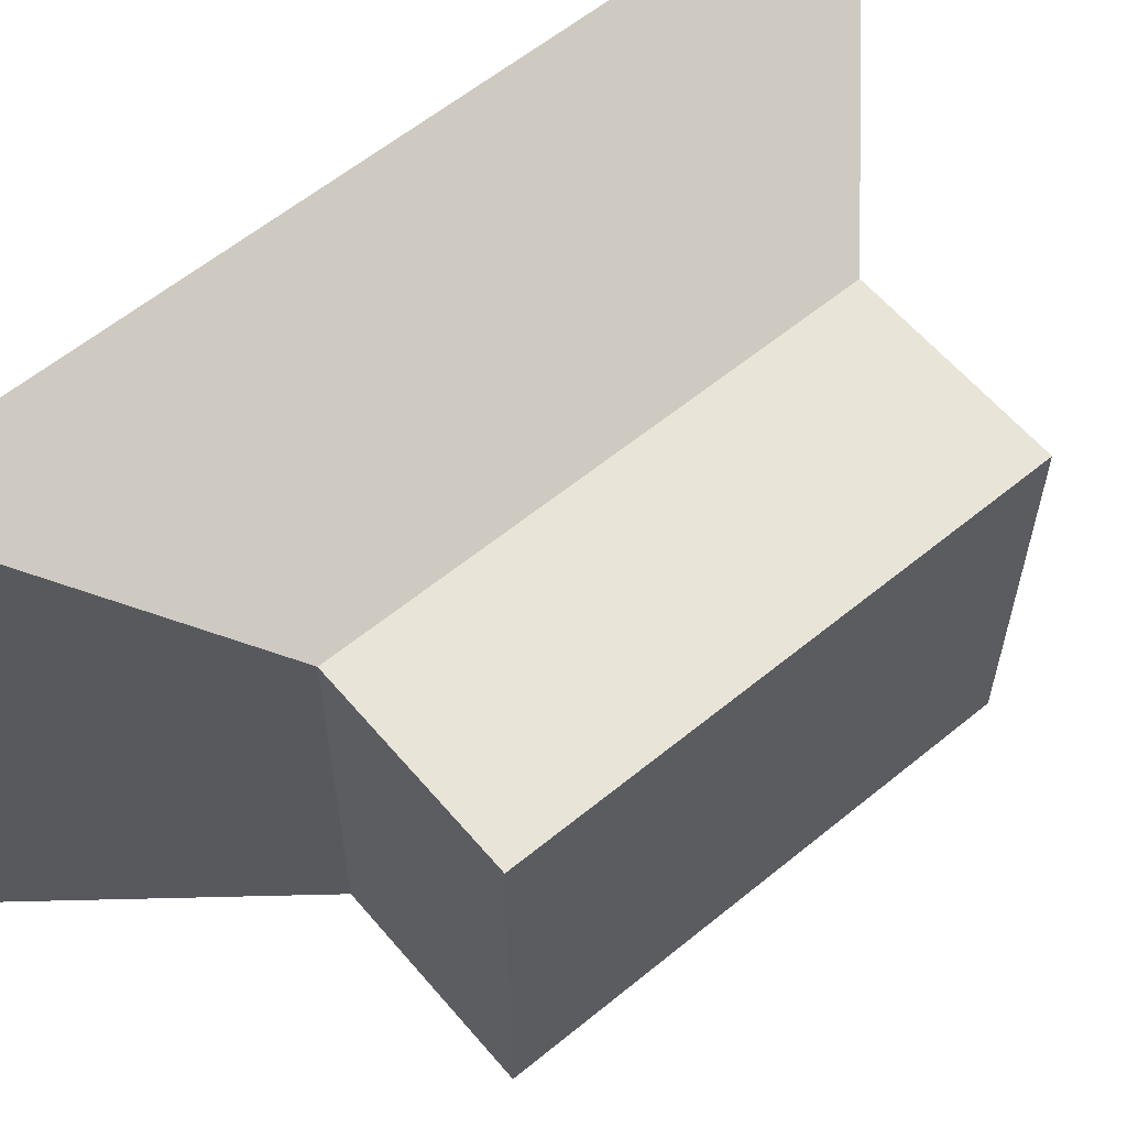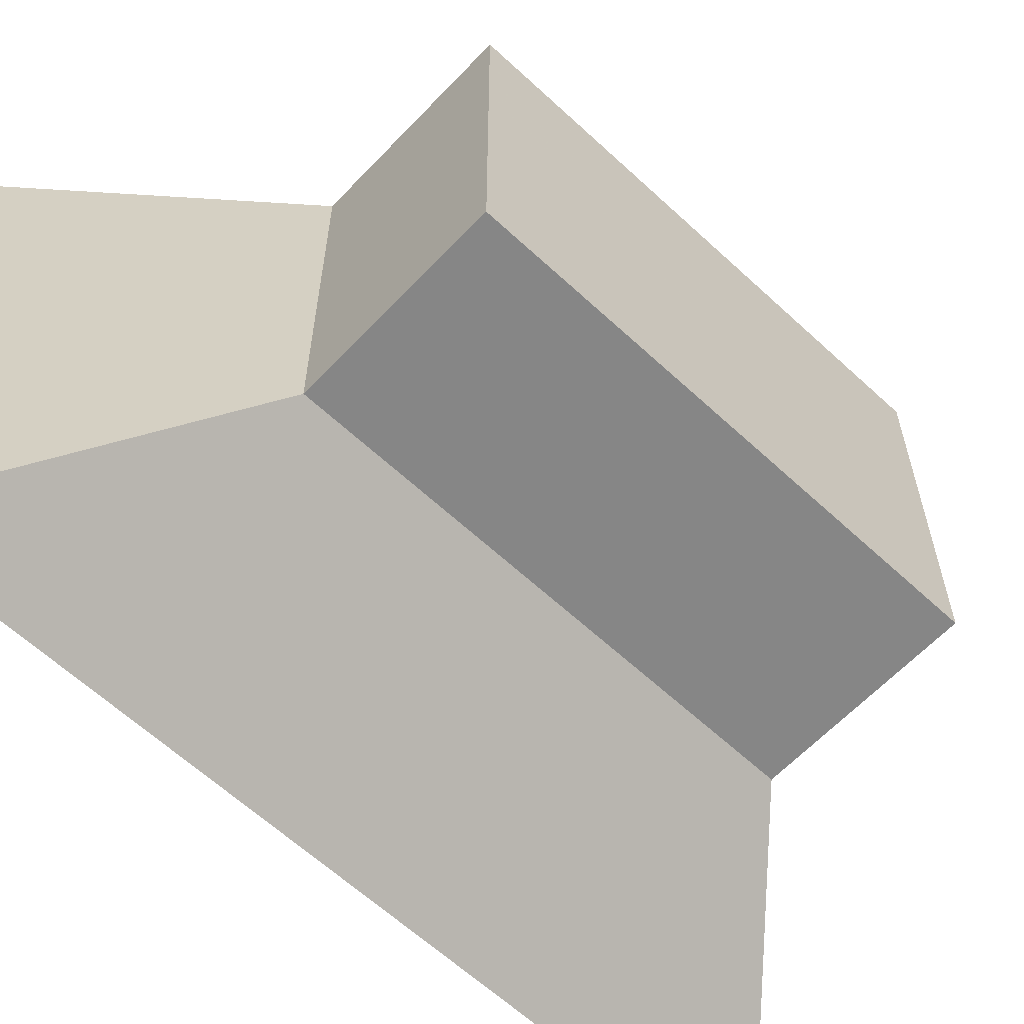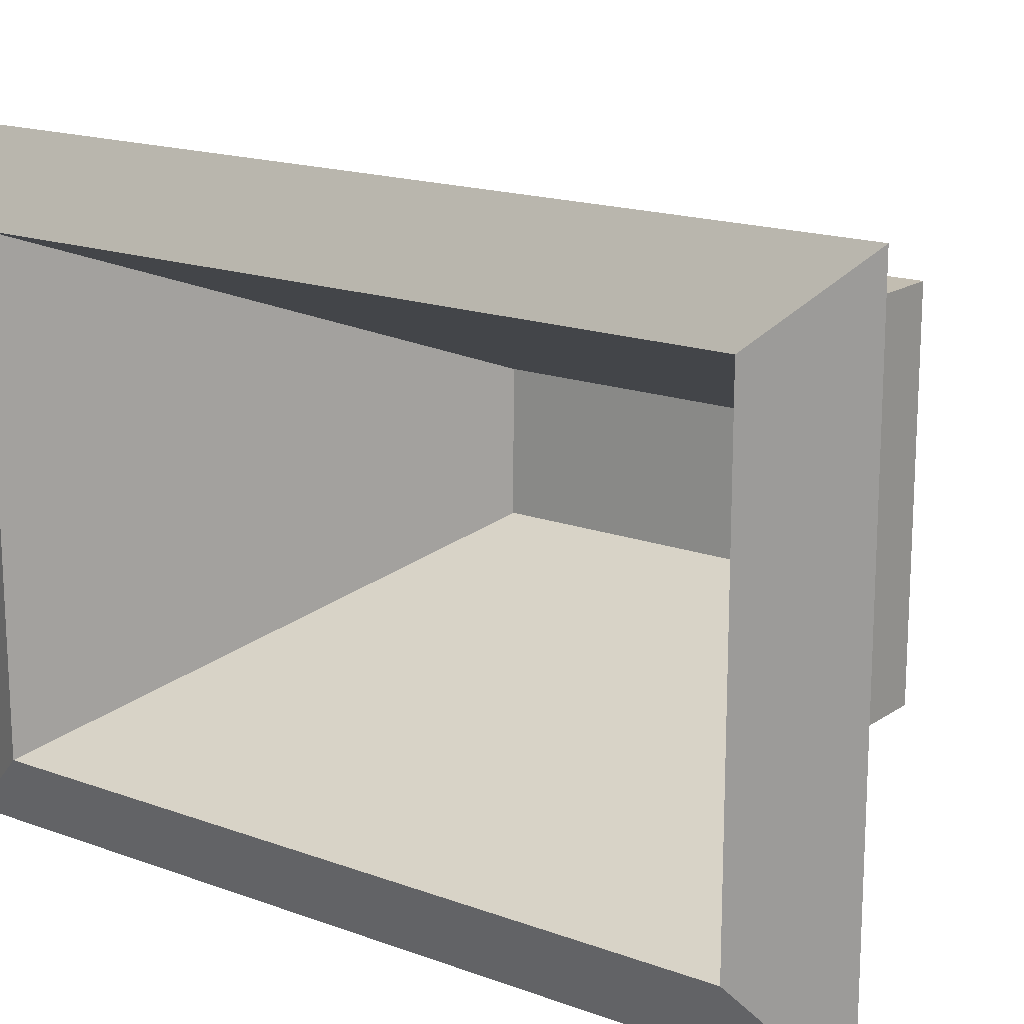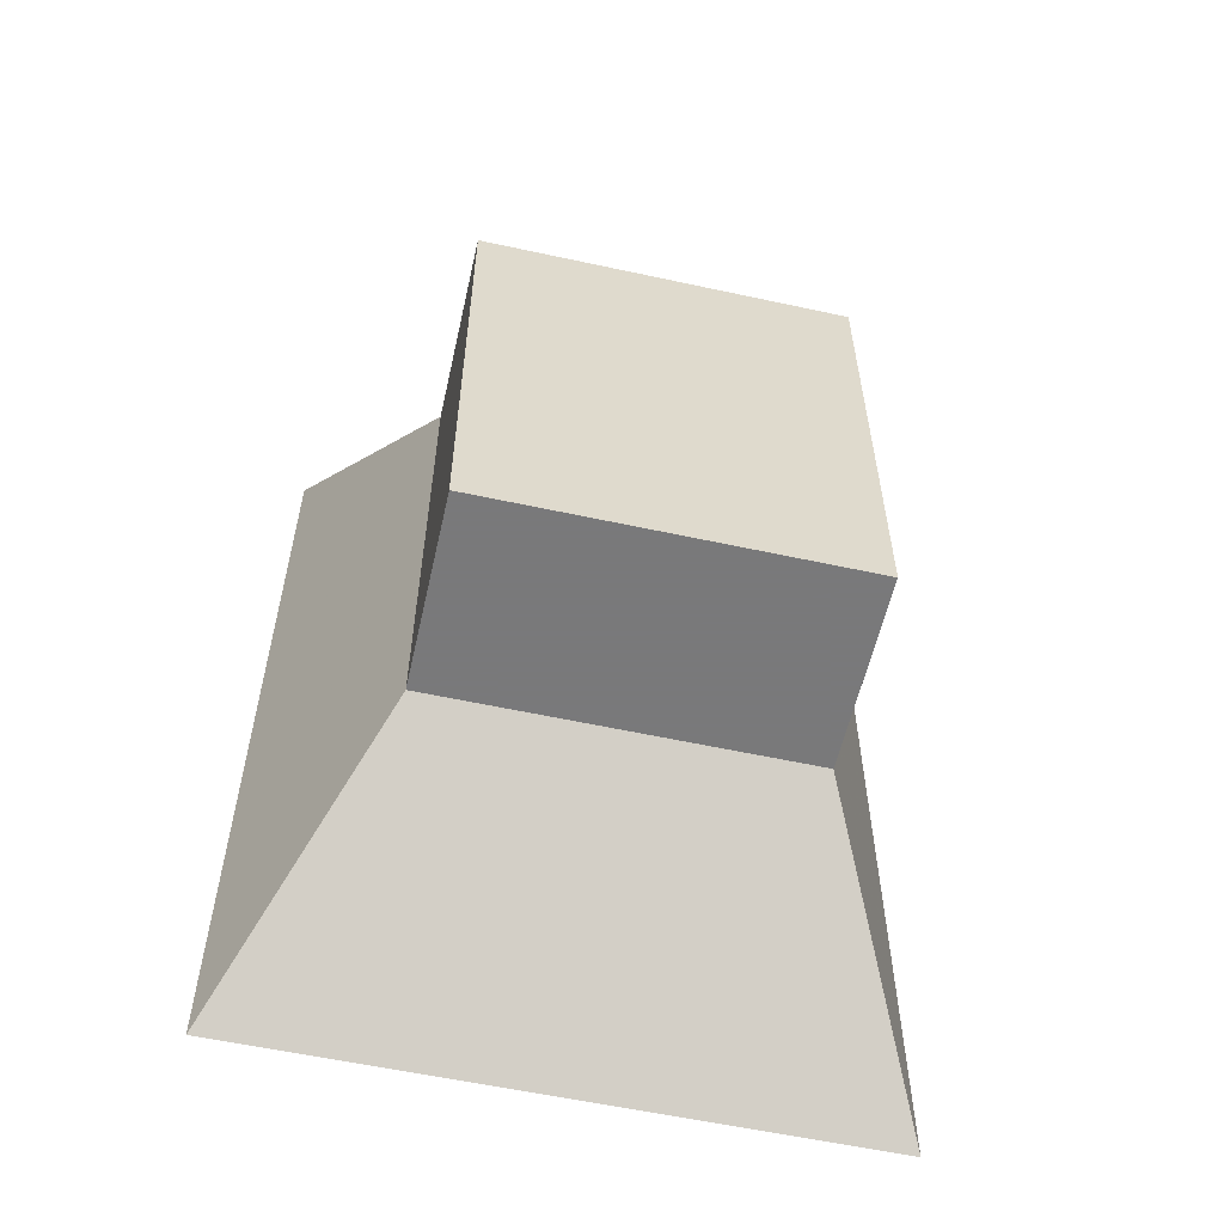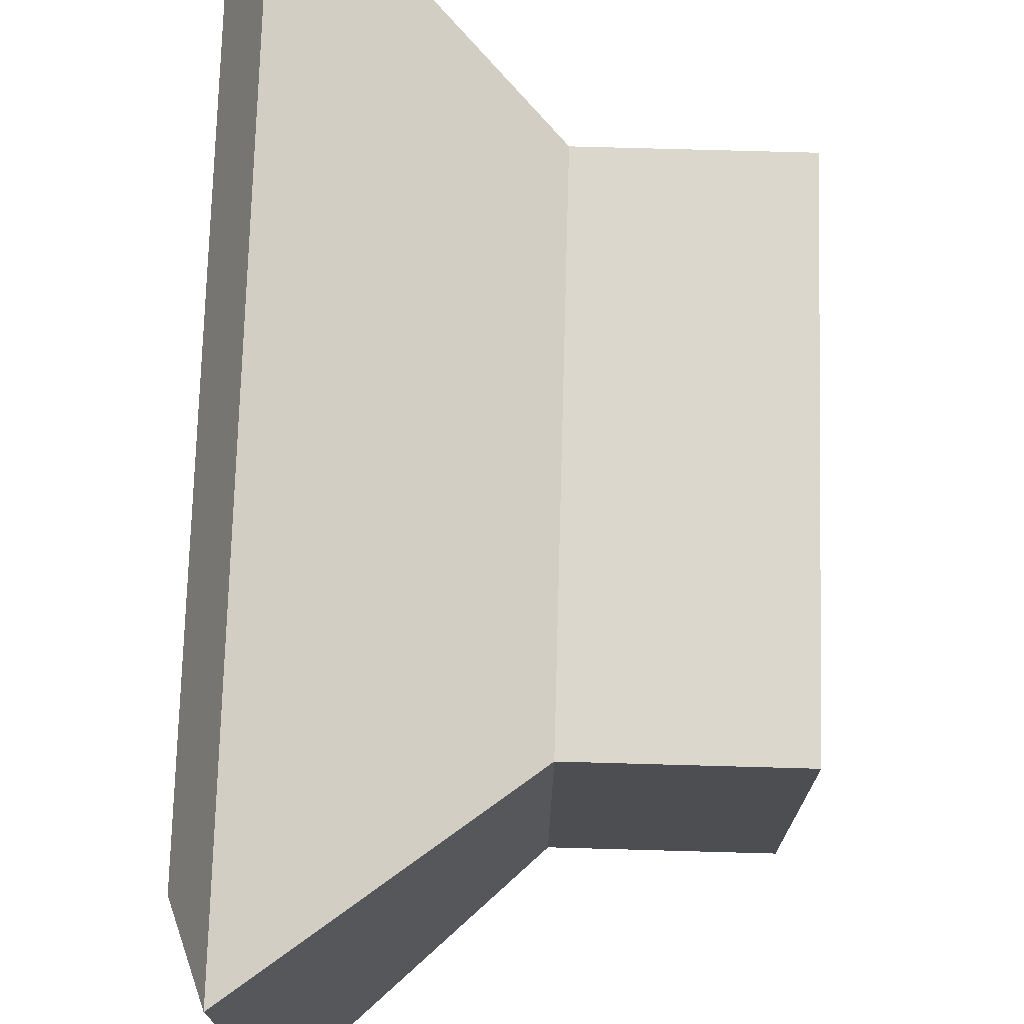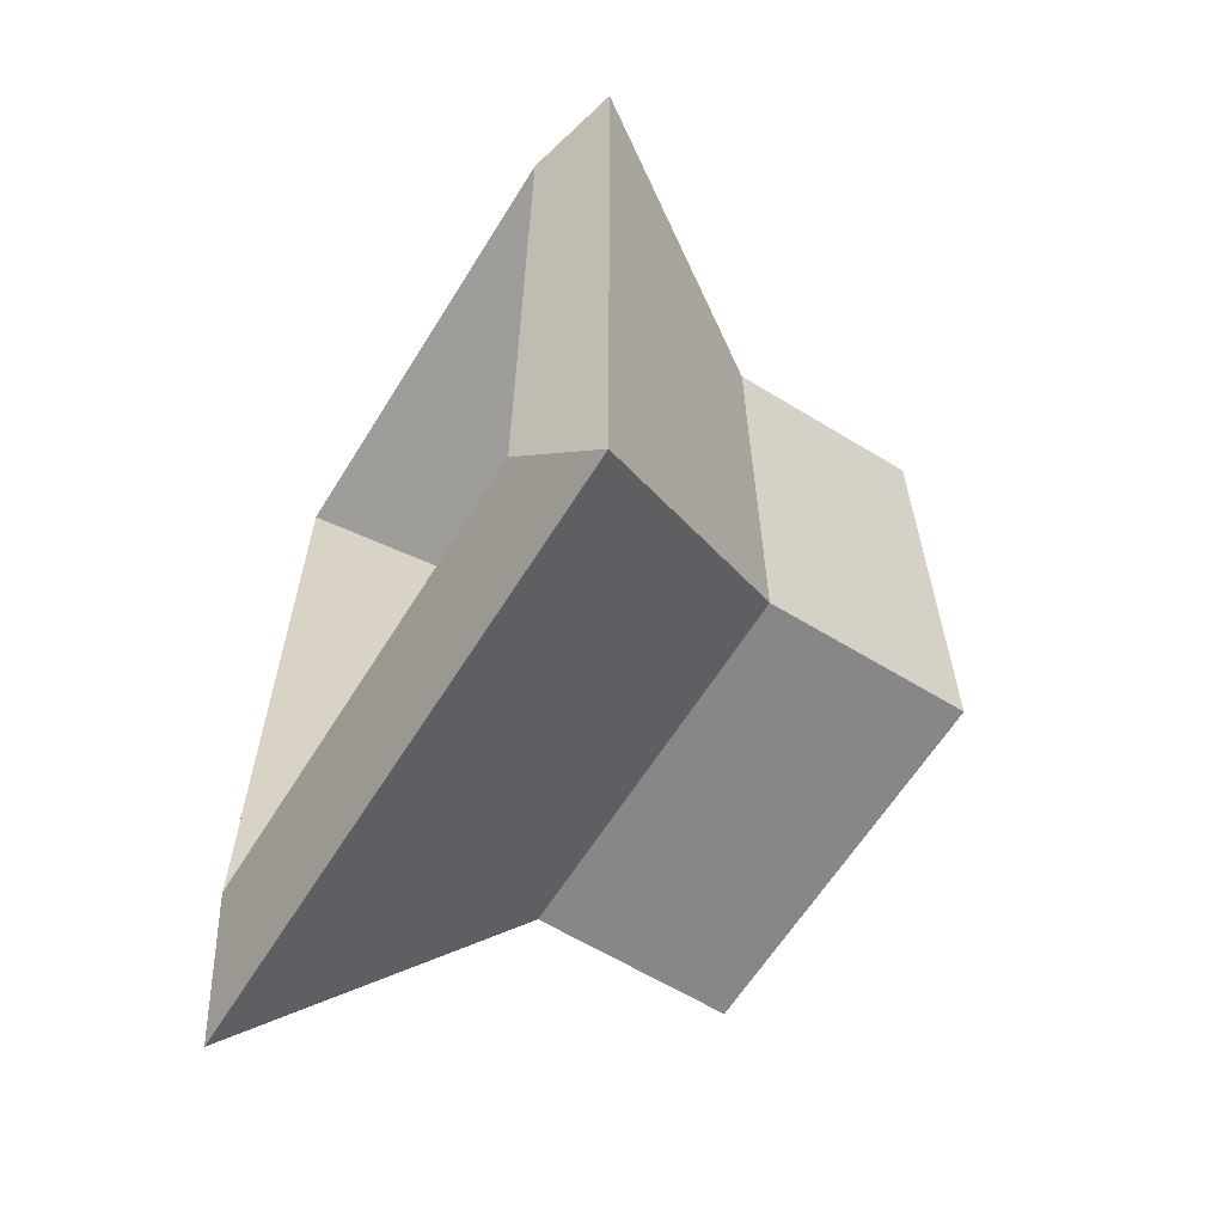
<metadata>
{"format":"obj","ext":"obj","renderer":"f3d","projection":"perspective","resolution":1024,"background":"white","views":[{"elev":59.9,"azim":-130.0,"up":"+Y"},{"elev":-62.1,"azim":-133.3,"up":"+Y"},{"elev":16.8,"azim":126.7,"up":"+Y"},{"elev":-57.8,"azim":-102.7,"up":"+Z"},{"elev":73.4,"azim":-178.4,"up":"+Y"},{"elev":-62.3,"azim":148.2,"up":"+Z"}]}
</metadata>
<code>
o Funnel_Cube
v 3.614 -1.925 -2.617
v 3.614 1.435 2.617
v 3.326 -2.503 -3.273
v 3.326 2.013 -3.273
v 3.326 2.013 3.273
v 3.326 -2.503 3.273
v 1.629 -1.597 -1.792
v 1.629 1.107 1.792
v 1.629 -1.597 1.792
v 1.629 1.107 -1.792
v 0.6136 -0.7344 -0.9508
v 0.6136 -0.7344 0.9508
v 3.614 1.435 -2.617
v 0.6136 0.2448 0.9508
v 3.614 -1.925 2.617
v 0.6136 0.2448 -0.9508
v 0.1977 -1.597 -1.792
v 0.1977 1.107 1.792
v 0.1977 -1.597 1.792
v 0.1977 1.107 -1.792
f 7 3 6 9
f 15 2 5 6
f 13 1 3 4
f 1 15 6 3
f 2 13 4 5
f 7 10 4 3
f 5 8 9 6
f 4 10 8 5
f 13 2 14 16
f 15 12 14 2
f 12 11 16 14
f 11 12 15 1
f 11 1 13 16
f 7 9 19 17
f 8 10 20 18
f 9 8 18 19
f 10 7 17 20
f 17 19 18 20

</code>
